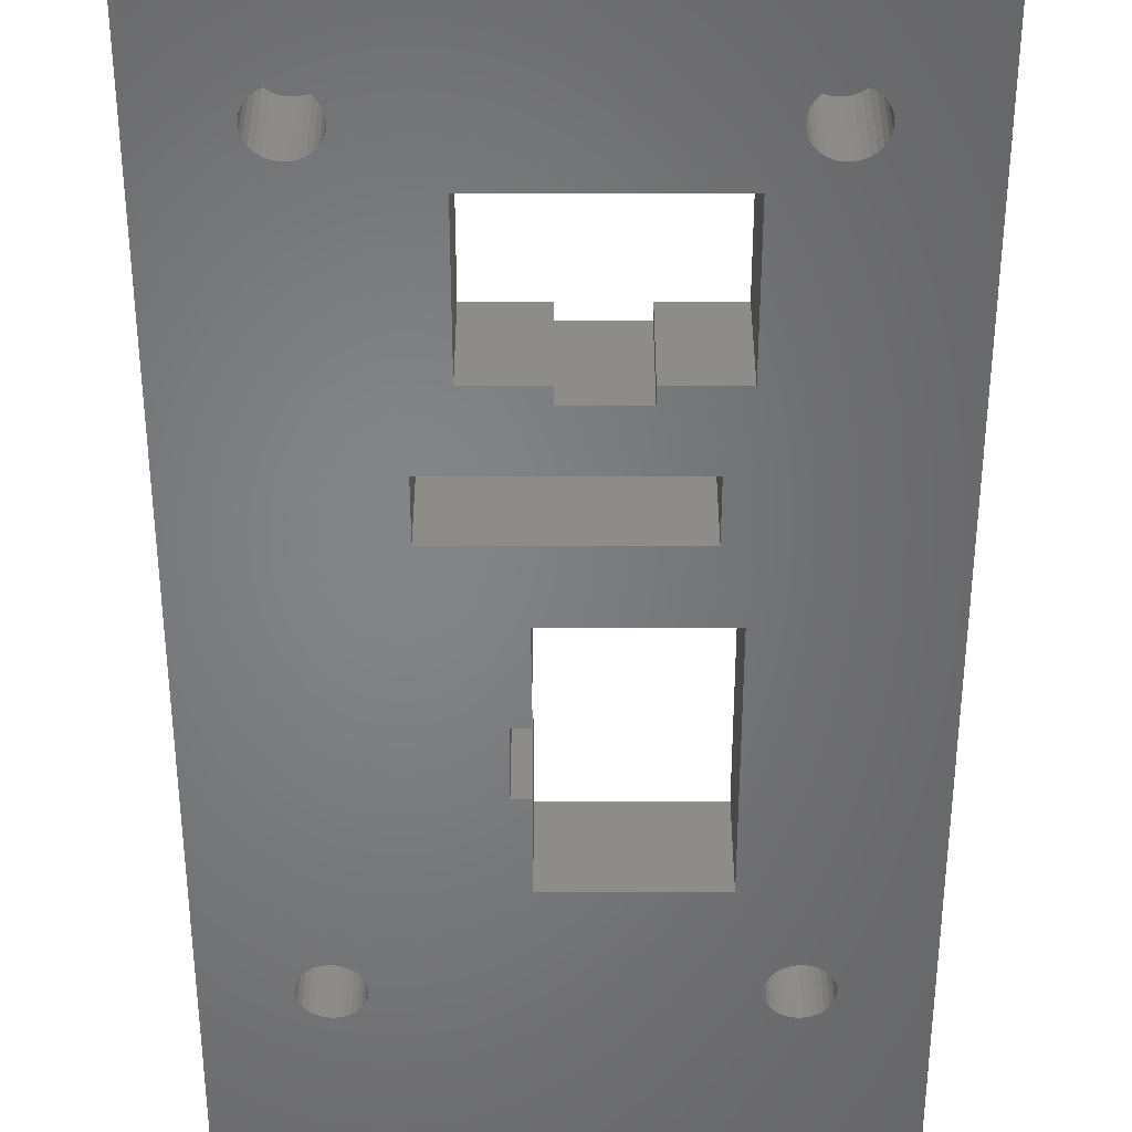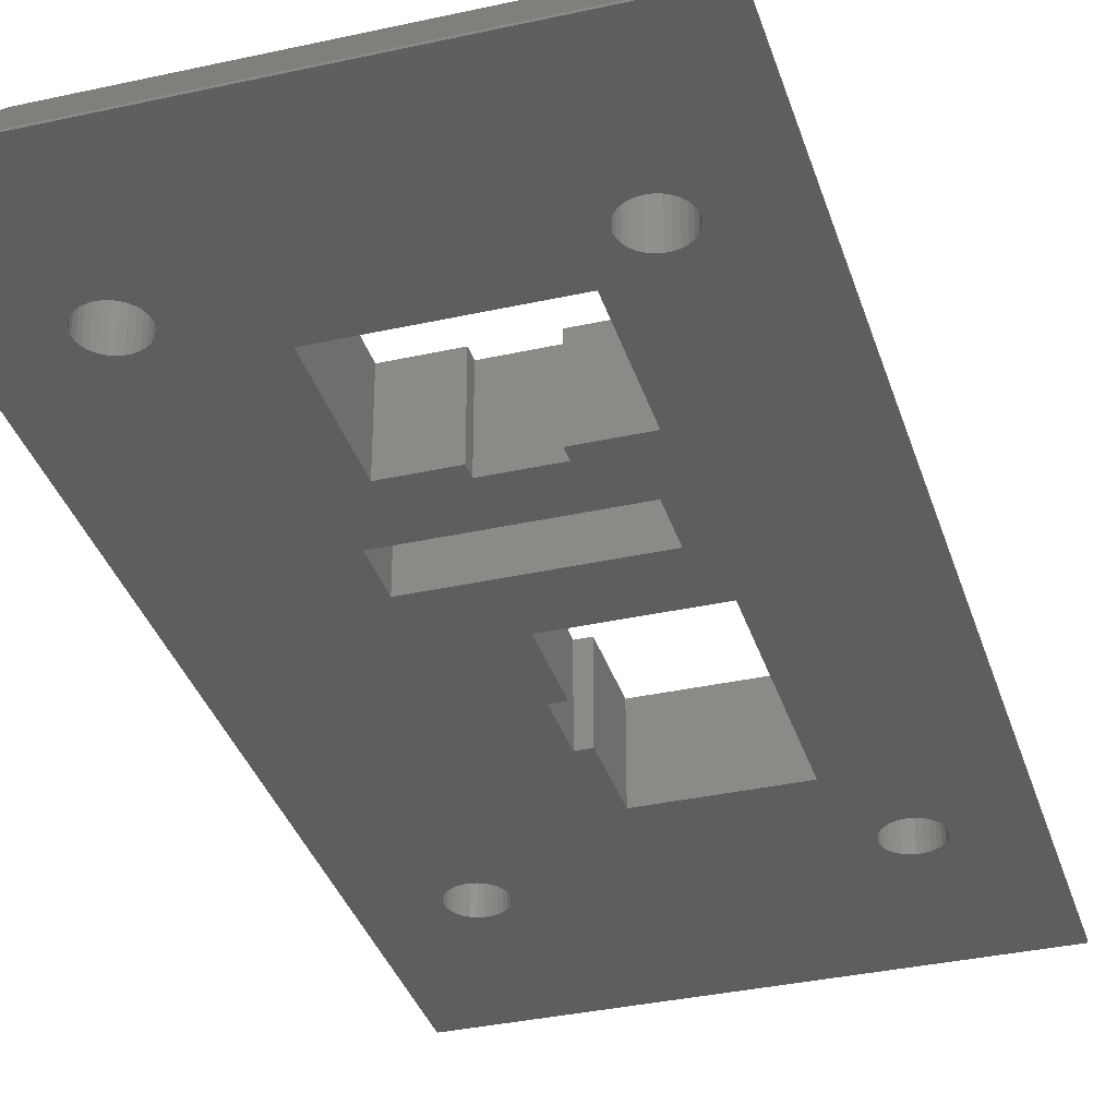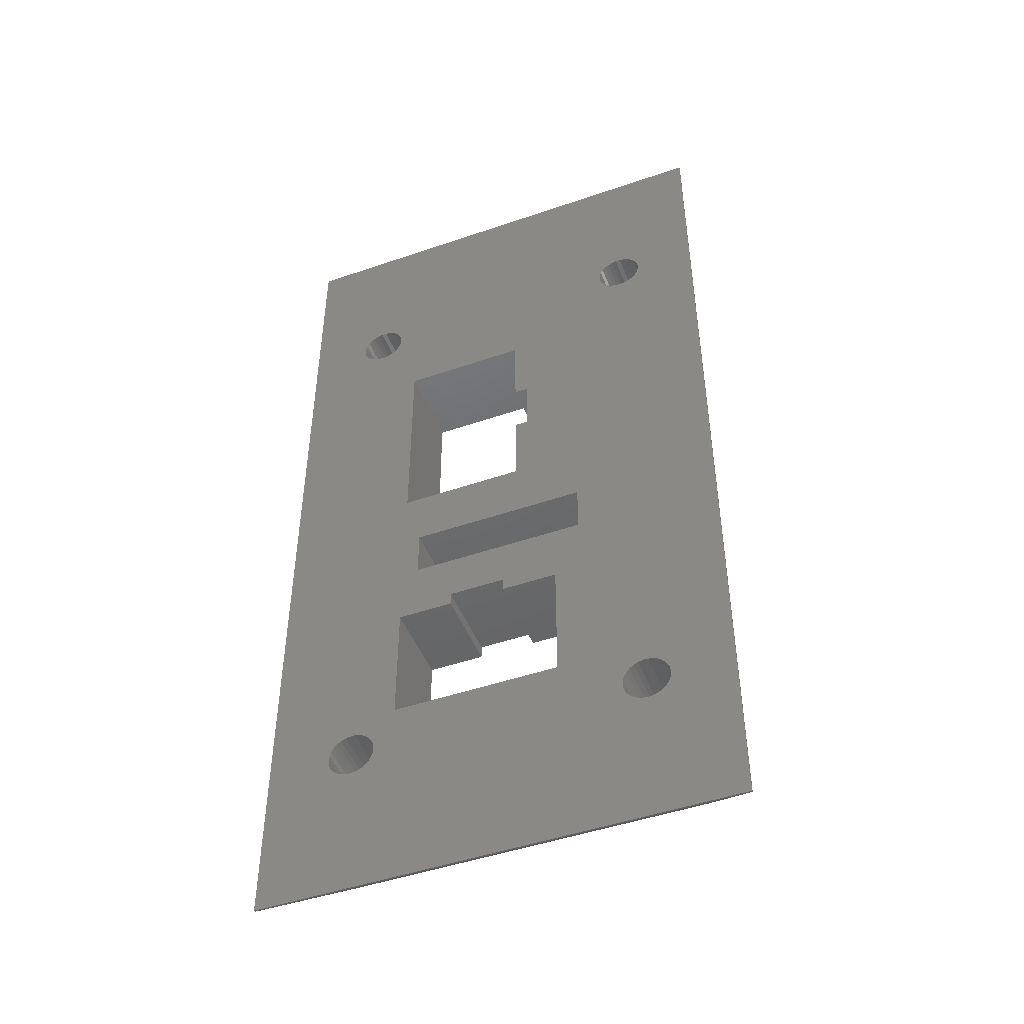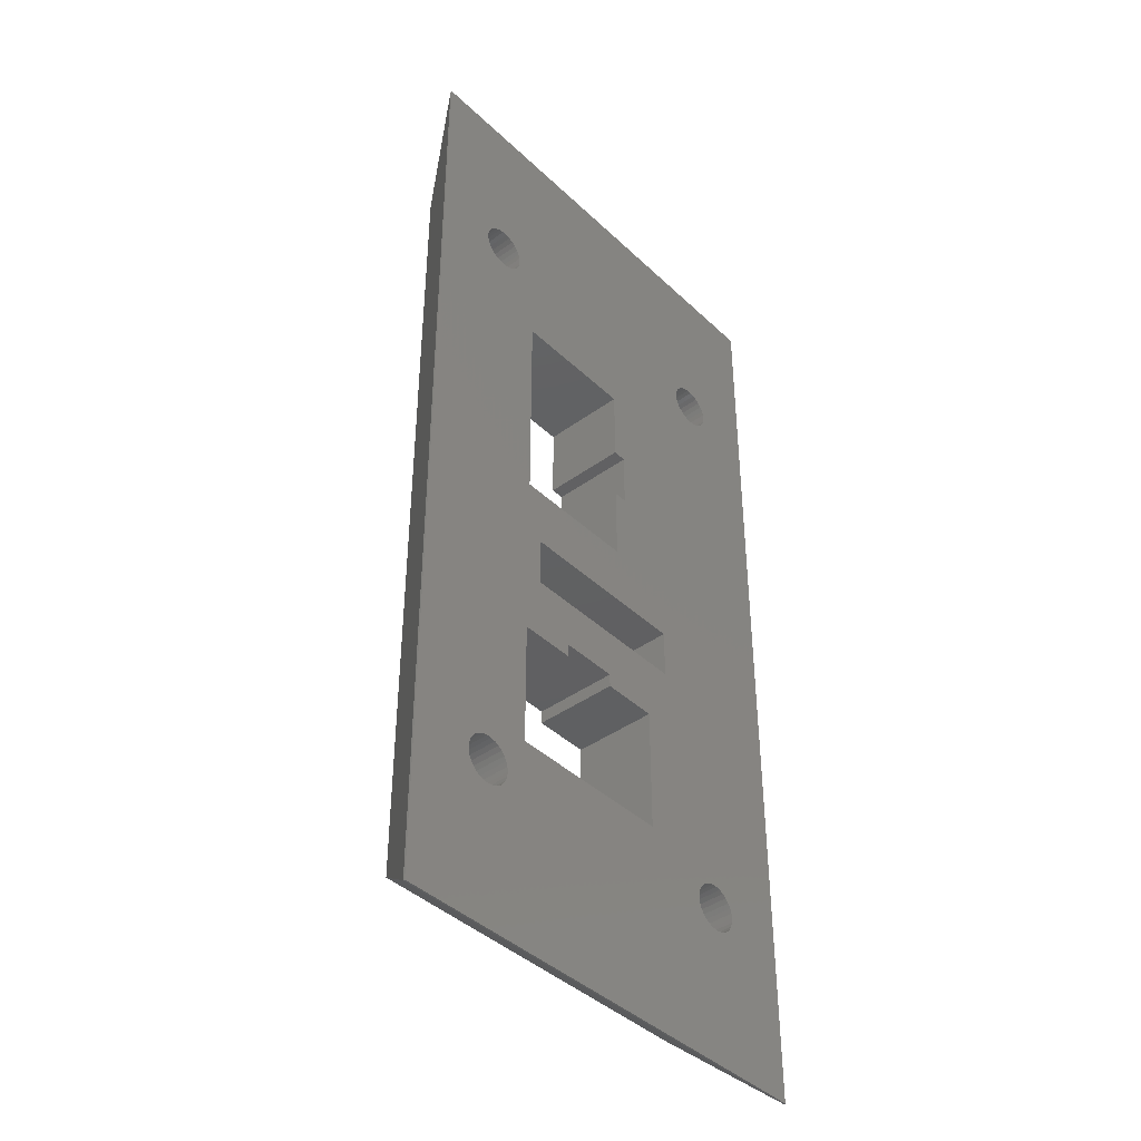
<metadata>
{"format":"stl","ext":"stl","renderer":"f3d","projection":"perspective","resolution":1024,"background":"white","views":[{"elev":-51.9,"azim":0.0,"up":"+Z"},{"elev":-35.0,"azim":16.5,"up":"+Z"},{"elev":-47.6,"azim":-158.8,"up":"+Y"},{"elev":-41.3,"azim":131.4,"up":"+Y"}]}
</metadata>
<code>
# stl→obj: 292 verts, 592 faces
v -7.611 -18.98 0
v -7.757 -18.73 4
v -7.757 -18.73 0
v -7.611 -18.98 4
v -7.953 -18.51 4
v -7.953 -18.51 0
v -8.744 -18.16 0
v -8.457 -18.22 4
v -8.744 -18.16 4
v -8.457 -18.22 0
v -8.19 -18.34 4
v -8.19 -18.34 0
v -9.323 -18.22 0
v -9.036 -18.16 4
v -9.323 -18.22 4
v -9.036 -18.16 0
v -10.17 -18.98 4
v -10.02 -18.73 0
v -10.02 -18.73 4
v -10.17 -18.98 0
v -7.521 -19.84 0
v -7.49 -19.55 4
v -7.49 -19.55 0
v -7.521 -19.84 4
v -10.29 -19.55 4
v -10.26 -19.26 0
v -10.26 -19.26 4
v -10.29 -19.55 0
v -9.827 -18.51 0
v -9.827 -18.51 4
v -9.59 -18.34 0
v -9.59 -18.34 4
v -7.521 -19.26 4
v -7.521 -19.26 0
v -7.611 -20.12 0
v -7.611 -20.12 4
v -9.59 -20.76 0
v -9.827 -20.59 4
v -9.59 -20.76 4
v -9.827 -20.59 0
v -10.02 -20.37 4
v -10.17 -20.12 0
v -10.17 -20.12 4
v -10.02 -20.37 0
v -7.953 -20.59 0
v -8.19 -20.76 4
v -7.953 -20.59 4
v -8.19 -20.76 0
v -7.757 -20.37 4
v -8.457 -20.88 4
v -8.744 -20.94 4
v -9.036 -20.94 4
v -9.323 -20.88 4
v -10.26 -19.84 4
v -7.757 -20.37 0
v -8.744 -20.94 0
v -9.036 -20.94 0
v -8.457 -20.88 0
v -9.323 -20.88 0
v -10.26 -19.84 0
v -7.611 19.12 0
v -7.757 19.37 4
v -7.757 19.37 0
v -7.611 19.12 4
v -9.036 19.94 0
v -8.744 19.94 4
v -9.036 19.94 4
v -8.744 19.94 0
v -7.953 19.59 4
v -7.953 19.59 0
v -8.457 19.88 4
v -8.457 19.88 0
v -9.59 19.76 0
v -9.323 19.88 4
v -9.59 19.76 4
v -9.323 19.88 0
v -7.521 18.26 0
v -7.49 18.55 4
v -7.49 18.55 0
v -7.521 18.26 4
v -8.19 19.76 0
v -8.19 19.76 4
v -10.29 18.55 4
v -10.26 18.84 0
v -10.26 18.84 4
v -10.29 18.55 0
v -10.17 19.12 4
v -10.02 19.37 0
v -10.02 19.37 4
v -10.17 19.12 0
v -9.827 19.59 0
v -9.827 19.59 4
v -7.521 18.84 4
v -7.521 18.84 0
v -9.59 17.34 0
v -9.827 17.51 4
v -9.59 17.34 4
v -9.827 17.51 0
v -10.02 17.73 4
v -10.17 17.98 0
v -10.17 17.98 4
v -10.02 17.73 0
v -7.953 17.51 0
v -8.19 17.34 4
v -7.953 17.51 4
v -8.19 17.34 0
v -7.611 17.98 4
v -7.757 17.73 4
v -8.457 17.22 4
v -8.744 17.16 4
v -9.036 17.16 4
v -9.323 17.22 4
v -10.26 18.26 4
v -7.757 17.73 0
v -7.611 17.98 0
v -8.744 17.16 0
v -9.036 17.16 0
v -10.26 18.26 0
v -8.457 17.22 0
v -9.323 17.22 0
v 10.17 -18.98 0
v 10.02 -18.73 4
v 10.02 -18.73 0
v 10.17 -18.98 4
v 7.521 -19.26 4
v 7.611 -18.98 0
v 7.611 -18.98 4
v 7.521 -19.26 0
v 9.827 -18.51 4
v 9.827 -18.51 0
v 9.036 -18.16 0
v 9.323 -18.22 4
v 9.036 -18.16 4
v 9.323 -18.22 0
v 9.59 -18.34 4
v 9.59 -18.34 0
v 8.457 -18.22 0
v 8.744 -18.16 4
v 8.457 -18.22 4
v 8.744 -18.16 0
v 7.757 -18.73 0
v 7.757 -18.73 4
v 10.26 -19.84 0
v 10.29 -19.55 4
v 10.29 -19.55 0
v 10.26 -19.84 4
v 10.26 -19.26 0
v 10.26 -19.26 4
v 7.49 -19.55 4
v 7.49 -19.55 0
v 7.953 -18.51 0
v 7.953 -18.51 4
v 8.19 -18.34 0
v 8.19 -18.34 4
v 8.19 -20.76 0
v 7.953 -20.59 4
v 8.19 -20.76 4
v 7.953 -20.59 0
v 7.757 -20.37 4
v 7.611 -20.12 0
v 7.611 -20.12 4
v 7.757 -20.37 0
v 9.827 -20.59 0
v 9.59 -20.76 4
v 9.827 -20.59 4
v 9.59 -20.76 0
v 10.17 -20.12 4
v 10.02 -20.37 4
v 9.323 -20.88 4
v 9.036 -20.94 4
v 8.744 -20.94 4
v 8.457 -20.88 4
v 7.521 -19.84 4
v 10.02 -20.37 0
v 10.17 -20.12 0
v 9.036 -20.94 0
v 8.744 -20.94 0
v 7.521 -19.84 0
v 9.323 -20.88 0
v 8.457 -20.88 0
v 10.17 19.12 0
v 10.02 19.37 4
v 10.02 19.37 0
v 10.17 19.12 4
v 8.744 19.94 0
v 9.036 19.94 4
v 8.744 19.94 4
v 9.036 19.94 0
v 9.827 19.59 4
v 9.827 19.59 0
v 9.323 19.88 4
v 9.323 19.88 0
v 8.19 19.76 0
v 8.457 19.88 4
v 8.19 19.76 4
v 8.457 19.88 0
v 10.26 18.26 0
v 10.29 18.55 4
v 10.29 18.55 0
v 10.26 18.26 4
v 9.59 19.76 0
v 9.59 19.76 4
v 7.49 18.55 4
v 7.521 18.84 0
v 7.521 18.84 4
v 7.49 18.55 0
v 7.611 19.12 4
v 7.757 19.37 0
v 7.757 19.37 4
v 7.611 19.12 0
v 7.953 19.59 0
v 7.953 19.59 4
v 10.26 18.84 4
v 10.26 18.84 0
v 10.17 17.98 0
v 10.17 17.98 4
v 8.19 17.34 0
v 7.953 17.51 4
v 8.19 17.34 4
v 7.953 17.51 0
v 7.757 17.73 4
v 7.611 17.98 0
v 7.611 17.98 4
v 7.757 17.73 0
v 9.827 17.51 0
v 9.59 17.34 4
v 9.827 17.51 4
v 9.59 17.34 0
v 10.02 17.73 4
v 9.323 17.22 4
v 9.036 17.16 4
v 8.744 17.16 4
v 8.457 17.22 4
v 7.521 18.26 4
v 10.02 17.73 0
v 9.036 17.16 0
v 8.744 17.16 0
v 9.323 17.22 0
v 8.457 17.22 0
v 7.521 18.26 0
v 2.99 -9.52 0
v 6.3 -9.52 5
v 2.99 -9.52 5
v 6.3 -9.52 0
v 2.99 -8.72 5
v 2.99 -8.72 0
v -0.41 -8.72 0
v -0.41 -8.72 5
v -0.41 -9.52 5
v -0.41 -9.52 0
v -3.72 -9.52 0
v -3.72 -9.52 5
v -3.72 -17 5
v -3.72 -17 0
v 6.3 -17 0
v 6.3 -17 5
v -5.28 -5.78 5
v -5.28 -2.84 0
v -5.28 -2.84 5
v -5.28 -5.78 0
v 5.28 -5.78 0
v 5.28 -2.84 5
v 5.28 -2.84 0
v 5.28 -5.78 5
v -1.22 8.78 5
v -1.22 13.36 0
v -1.22 13.36 5
v -1.22 8.78 0
v -2.02 8.78 0
v -2.02 8.78 5
v -2.02 5.38 5
v -2.02 5.38 0
v -1.22 5.38 0
v -1.22 5.38 5
v -1.22 0.8 5
v -1.22 0.8 0
v 6.26 0.8 0
v 6.26 0.8 5
v 6.26 13.36 5
v 6.26 13.36 0
v -14 -29 0.1
v 10.5 -25 5
v -10.5 -25 5
v 14 -29 0.1
v -14 29 0.1
v -10.5 25 5
v -14 -29 0
v 14 -29 0
v 10.5 25 5
v 14 29 0.1
v -14 29 0
v 14 29 0
f 1 2 3
f 2 1 4
f 3 5 6
f 5 3 2
f 7 8 9
f 8 7 10
f 10 11 8
f 11 10 12
f 13 14 15
f 14 13 16
f 17 18 19
f 18 17 20
f 21 22 23
f 22 21 24
f 16 9 14
f 9 16 7
f 12 5 11
f 5 12 6
f 25 26 27
f 26 25 28
f 19 29 30
f 29 19 18
f 31 15 32
f 15 31 13
f 29 32 30
f 32 29 31
f 23 33 34
f 33 23 22
f 35 24 21
f 24 35 36
f 37 38 39
f 38 37 40
f 41 42 43
f 42 41 44
f 45 46 47
f 46 45 48
f 34 4 1
f 4 34 33
f 24 33 22
f 36 33 24
f 36 4 33
f 49 4 36
f 49 2 4
f 47 2 49
f 47 5 2
f 46 5 47
f 46 11 5
f 50 11 46
f 50 8 11
f 51 8 50
f 51 9 8
f 52 9 51
f 52 14 9
f 53 14 52
f 53 15 14
f 39 15 53
f 39 32 15
f 38 32 39
f 38 30 32
f 41 30 38
f 41 19 30
f 43 19 41
f 43 17 19
f 54 17 43
f 54 27 17
f 27 54 25
f 27 20 17
f 20 27 26
f 55 36 35
f 36 55 49
f 56 52 51
f 52 56 57
f 38 44 41
f 44 38 40
f 58 51 50
f 51 58 56
f 48 50 46
f 50 48 58
f 57 53 52
f 53 57 59
f 43 60 54
f 60 43 42
f 54 28 25
f 28 54 60
f 45 49 55
f 49 45 47
f 59 39 53
f 39 59 37
f 61 62 63
f 62 61 64
f 65 66 67
f 66 65 68
f 63 69 70
f 69 63 62
f 68 71 66
f 71 68 72
f 73 74 75
f 74 73 76
f 77 78 79
f 78 77 80
f 81 69 82
f 69 81 70
f 72 82 71
f 82 72 81
f 83 84 85
f 84 83 86
f 87 88 89
f 88 87 90
f 91 75 92
f 75 91 73
f 76 67 74
f 67 76 65
f 89 91 92
f 91 89 88
f 79 93 94
f 93 79 78
f 95 96 97
f 96 95 98
f 99 100 101
f 100 99 102
f 103 104 105
f 104 103 106
f 94 64 61
f 64 94 93
f 80 93 78
f 107 93 80
f 107 64 93
f 108 64 107
f 108 62 64
f 105 62 108
f 105 69 62
f 104 69 105
f 104 82 69
f 109 82 104
f 109 71 82
f 110 71 109
f 110 66 71
f 111 66 110
f 111 67 66
f 112 67 111
f 112 74 67
f 97 74 112
f 97 75 74
f 96 75 97
f 96 92 75
f 99 92 96
f 99 89 92
f 101 89 99
f 101 87 89
f 113 87 101
f 113 85 87
f 85 113 83
f 85 90 87
f 90 85 84
f 114 107 115
f 107 114 108
f 116 111 110
f 111 116 117
f 113 86 83
f 86 113 118
f 96 102 99
f 102 96 98
f 119 110 109
f 110 119 116
f 106 109 104
f 109 106 119
f 115 80 77
f 80 115 107
f 120 97 112
f 97 120 95
f 101 118 113
f 118 101 100
f 103 108 114
f 108 103 105
f 117 112 111
f 112 117 120
f 121 122 123
f 122 121 124
f 125 126 127
f 126 125 128
f 123 129 130
f 129 123 122
f 131 132 133
f 132 131 134
f 134 135 132
f 135 134 136
f 137 138 139
f 138 137 140
f 127 141 142
f 141 127 126
f 143 144 145
f 144 143 146
f 147 124 121
f 124 147 148
f 140 133 138
f 133 140 131
f 136 129 135
f 129 136 130
f 149 128 125
f 128 149 150
f 142 151 152
f 151 142 141
f 153 139 154
f 139 153 137
f 151 154 152
f 154 151 153
f 145 148 147
f 148 145 144
f 155 156 157
f 156 155 158
f 159 160 161
f 160 159 162
f 163 164 165
f 164 163 166
f 146 148 144
f 167 148 146
f 167 124 148
f 168 124 167
f 168 122 124
f 165 122 168
f 165 129 122
f 164 129 165
f 164 135 129
f 169 135 164
f 169 132 135
f 170 132 169
f 170 133 132
f 171 133 170
f 171 138 133
f 172 138 171
f 172 139 138
f 157 139 172
f 157 154 139
f 156 154 157
f 156 152 154
f 159 152 156
f 159 142 152
f 161 142 159
f 161 127 142
f 173 127 161
f 173 125 127
f 125 173 149
f 174 167 175
f 167 174 168
f 176 171 170
f 171 176 177
f 173 150 149
f 150 173 178
f 156 162 159
f 162 156 158
f 179 170 169
f 170 179 176
f 166 169 164
f 169 166 179
f 175 146 143
f 146 175 167
f 177 172 171
f 172 177 180
f 161 178 173
f 178 161 160
f 163 168 174
f 168 163 165
f 180 157 172
f 157 180 155
f 181 182 183
f 182 181 184
f 185 186 187
f 186 185 188
f 183 189 190
f 189 183 182
f 188 191 186
f 191 188 192
f 193 194 195
f 194 193 196
f 197 198 199
f 198 197 200
f 201 189 202
f 189 201 190
f 192 202 191
f 202 192 201
f 203 204 205
f 204 203 206
f 207 208 209
f 208 207 210
f 211 195 212
f 195 211 193
f 196 187 194
f 187 196 185
f 209 211 212
f 211 209 208
f 199 213 214
f 213 199 198
f 215 200 197
f 200 215 216
f 217 218 219
f 218 217 220
f 221 222 223
f 222 221 224
f 225 226 227
f 226 225 228
f 214 184 181
f 184 214 213
f 200 213 198
f 216 213 200
f 216 184 213
f 229 184 216
f 229 182 184
f 227 182 229
f 227 189 182
f 226 189 227
f 226 202 189
f 230 202 226
f 230 191 202
f 231 191 230
f 231 186 191
f 232 186 231
f 232 187 186
f 233 187 232
f 233 194 187
f 219 194 233
f 219 195 194
f 218 195 219
f 218 212 195
f 221 212 218
f 221 209 212
f 223 209 221
f 223 207 209
f 234 207 223
f 234 205 207
f 205 234 203
f 205 210 207
f 210 205 204
f 235 216 215
f 216 235 229
f 236 232 231
f 232 236 237
f 218 224 221
f 224 218 220
f 238 231 230
f 231 238 236
f 228 230 226
f 230 228 238
f 239 219 233
f 219 239 217
f 237 233 232
f 233 237 239
f 223 240 234
f 240 223 222
f 234 206 203
f 206 234 240
f 225 229 235
f 229 225 227
f 241 242 243
f 242 241 244
f 241 245 246
f 245 241 243
f 247 245 248
f 245 247 246
f 249 247 248
f 247 249 250
f 251 249 252
f 249 251 250
f 253 251 252
f 251 253 254
f 255 253 256
f 253 255 254
f 255 242 244
f 242 255 256
f 257 258 259
f 258 257 260
f 261 262 263
f 262 261 264
f 258 262 259
f 262 258 263
f 261 257 264
f 257 261 260
f 265 266 267
f 266 265 268
f 269 265 270
f 265 269 268
f 271 269 270
f 269 271 272
f 273 271 274
f 271 273 272
f 275 273 274
f 273 275 276
f 277 275 278
f 275 277 276
f 277 279 280
f 279 277 278
f 266 279 267
f 279 266 280
f 281 282 283
f 282 281 284
f 285 283 286
f 283 285 281
f 287 284 281
f 284 287 288
f 274 271 275
f 264 248 245
f 248 252 249
f 257 248 264
f 283 252 257
f 248 257 252
f 275 262 278
f 275 259 262
f 259 275 271
f 278 282 289
f 278 289 279
f 289 267 279
f 267 270 265
f 270 259 271
f 286 270 267
f 283 259 286
f 270 286 259
f 286 267 289
f 256 282 242
f 253 282 256
f 259 283 257
f 253 283 282
f 252 283 253
f 282 278 242
f 262 242 278
f 264 242 262
f 245 242 264
f 242 245 243
f 282 290 289
f 290 282 284
f 287 285 291
f 285 287 281
f 292 285 290
f 285 292 291
f 290 286 289
f 286 290 285
f 12 254 6
f 258 77 79
f 10 254 12
f 258 115 77
f 254 10 251
f 258 114 115
f 7 251 10
f 258 103 114
f 16 251 7
f 258 106 103
f 13 251 16
f 258 119 106
f 251 13 260
f 258 116 119
f 31 260 13
f 258 117 116
f 29 260 31
f 258 120 117
f 18 260 29
f 258 95 120
f 260 18 258
f 258 98 95
f 102 258 18
f 258 102 98
f 20 102 18
f 20 100 102
f 26 100 20
f 26 118 100
f 287 26 28
f 26 287 118
f 250 251 247
f 244 261 277
f 246 244 241
f 244 246 261
f 247 261 246
f 260 247 251
f 247 260 261
f 197 288 147
f 288 197 199
f 121 197 147
f 121 215 197
f 277 121 123
f 121 277 215
f 244 123 130
f 215 277 235
f 244 130 136
f 235 277 225
f 244 136 134
f 280 225 277
f 244 134 131
f 225 280 228
f 255 131 140
f 228 280 238
f 255 140 137
f 238 280 236
f 255 137 153
f 236 280 237
f 255 153 151
f 237 280 239
f 255 151 141
f 239 280 217
f 255 141 126
f 217 280 220
f 255 126 128
f 220 280 224
f 255 128 150
f 224 280 222
f 147 288 145
f 288 143 145
f 288 175 143
f 288 174 175
f 288 163 174
f 288 166 163
f 288 179 166
f 288 176 179
f 288 177 176
f 288 180 177
f 288 155 180
f 48 155 288
f 155 48 158
f 131 255 244
f 178 255 150
f 254 178 160
f 178 254 255
f 162 254 160
f 45 158 48
f 34 254 23
f 3 254 1
f 1 254 34
f 162 55 254
f 254 21 23
f 254 35 21
f 254 55 35
f 162 45 55
f 158 45 162
f 287 48 288
f 48 287 58
f 58 287 56
f 56 287 57
f 291 118 287
f 60 287 28
f 42 287 60
f 44 287 42
f 40 287 44
f 37 287 40
f 59 287 37
f 57 287 59
f 288 199 292
f 214 292 199
f 181 292 214
f 183 292 181
f 190 292 183
f 201 292 190
f 192 292 201
f 188 292 192
f 185 292 188
f 196 292 185
f 193 292 196
f 81 193 211
f 70 211 208
f 123 244 277
f 222 280 240
f 266 240 280
f 240 266 206
f 206 266 204
f 94 204 266
f 204 94 210
f 61 210 94
f 272 79 269
f 6 254 3
f 269 79 266
f 94 266 79
f 210 61 208
f 63 208 61
f 70 208 63
f 211 70 81
f 193 81 292
f 291 81 72
f 291 72 68
f 291 68 65
f 291 65 76
f 81 291 292
f 73 291 76
f 91 291 73
f 88 291 91
f 90 291 88
f 84 291 90
f 86 291 84
f 118 291 86
f 263 277 261
f 263 276 277
f 276 272 273
f 79 272 258
f 276 258 272
f 258 276 263
f 268 269 266
f 284 292 290
f 292 284 288

</code>
